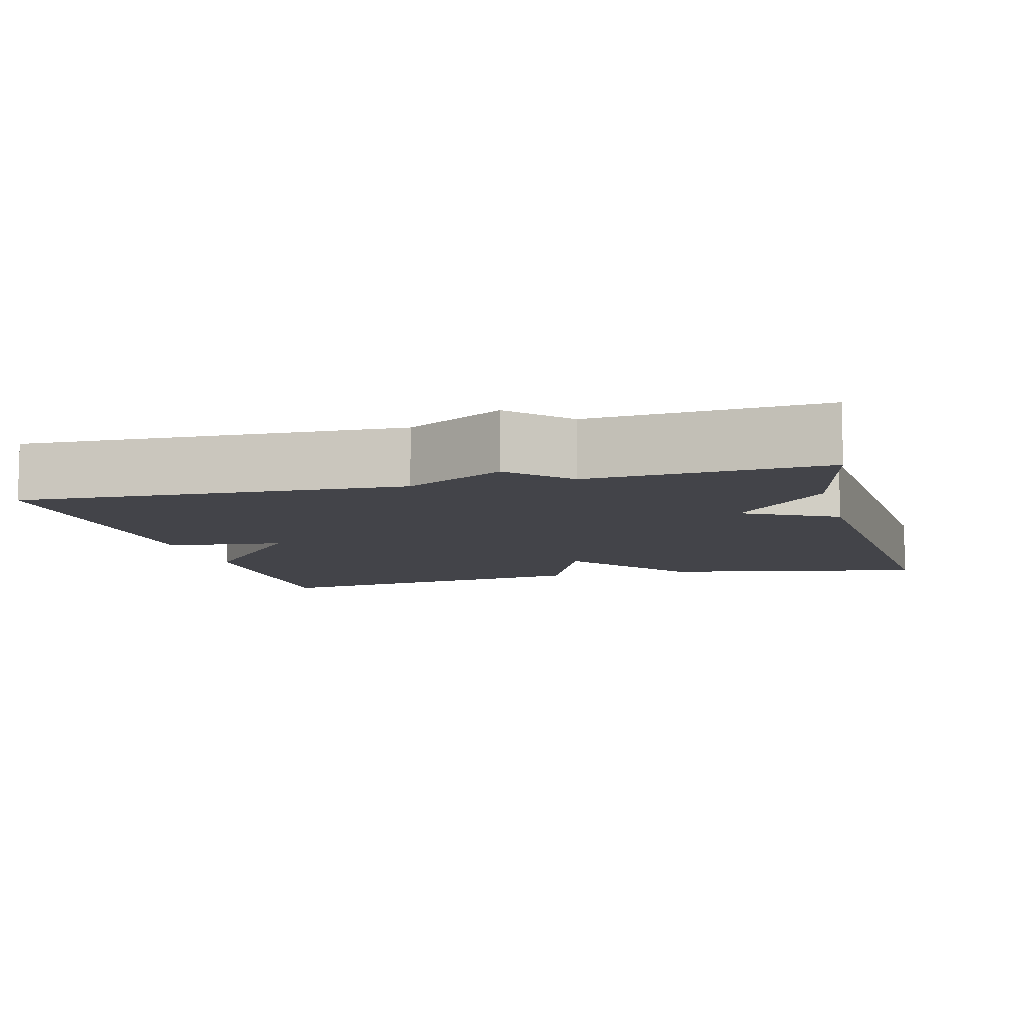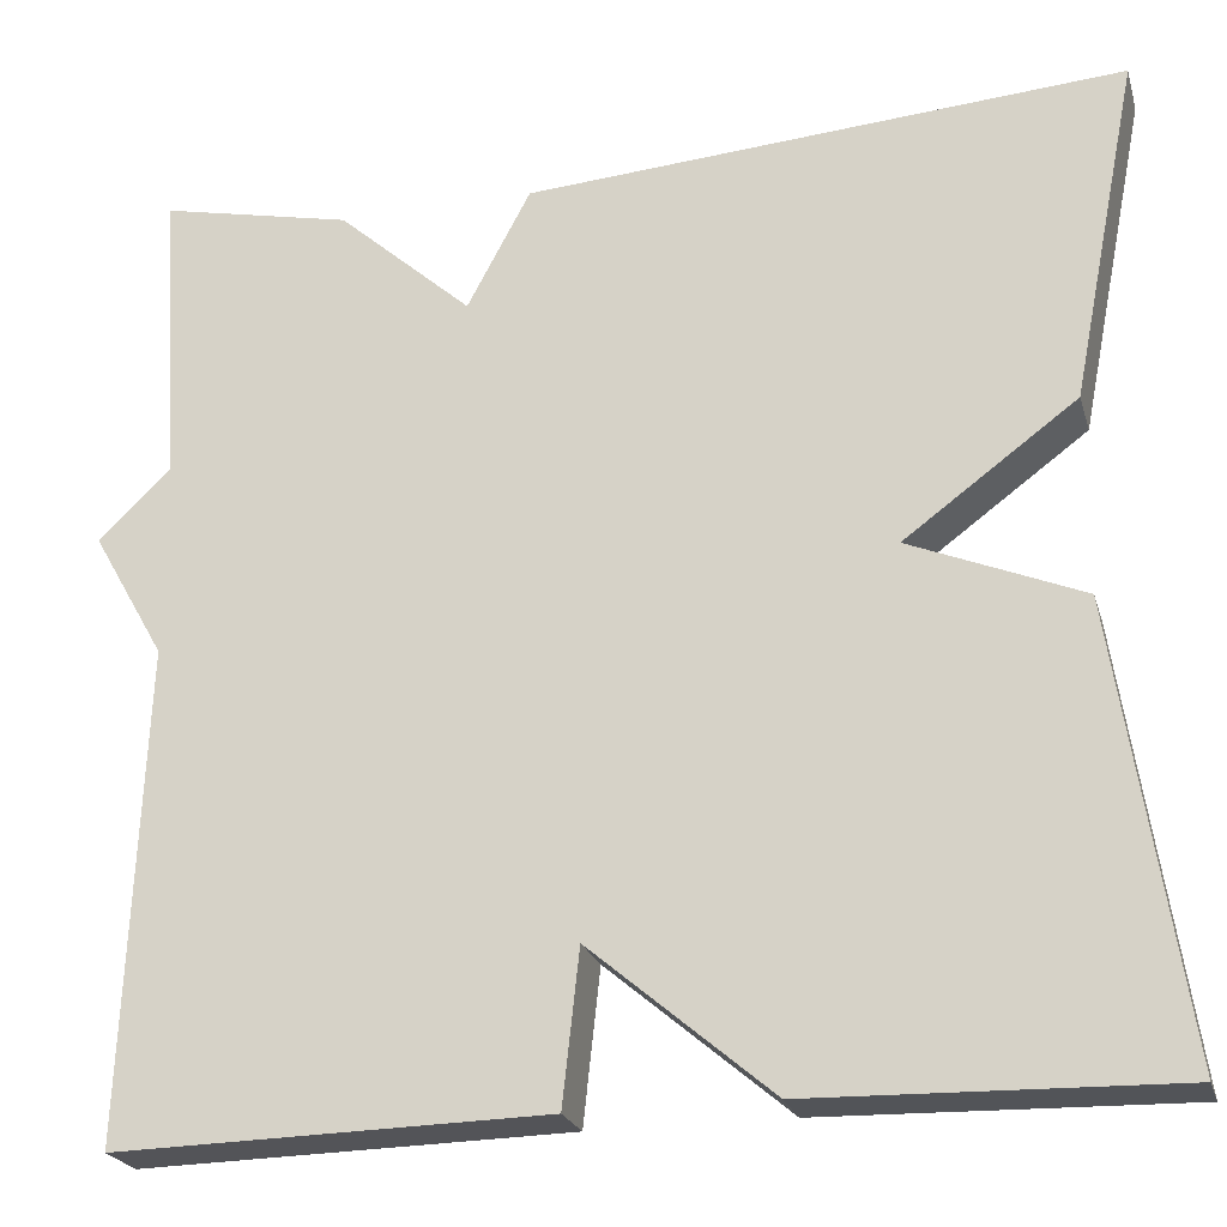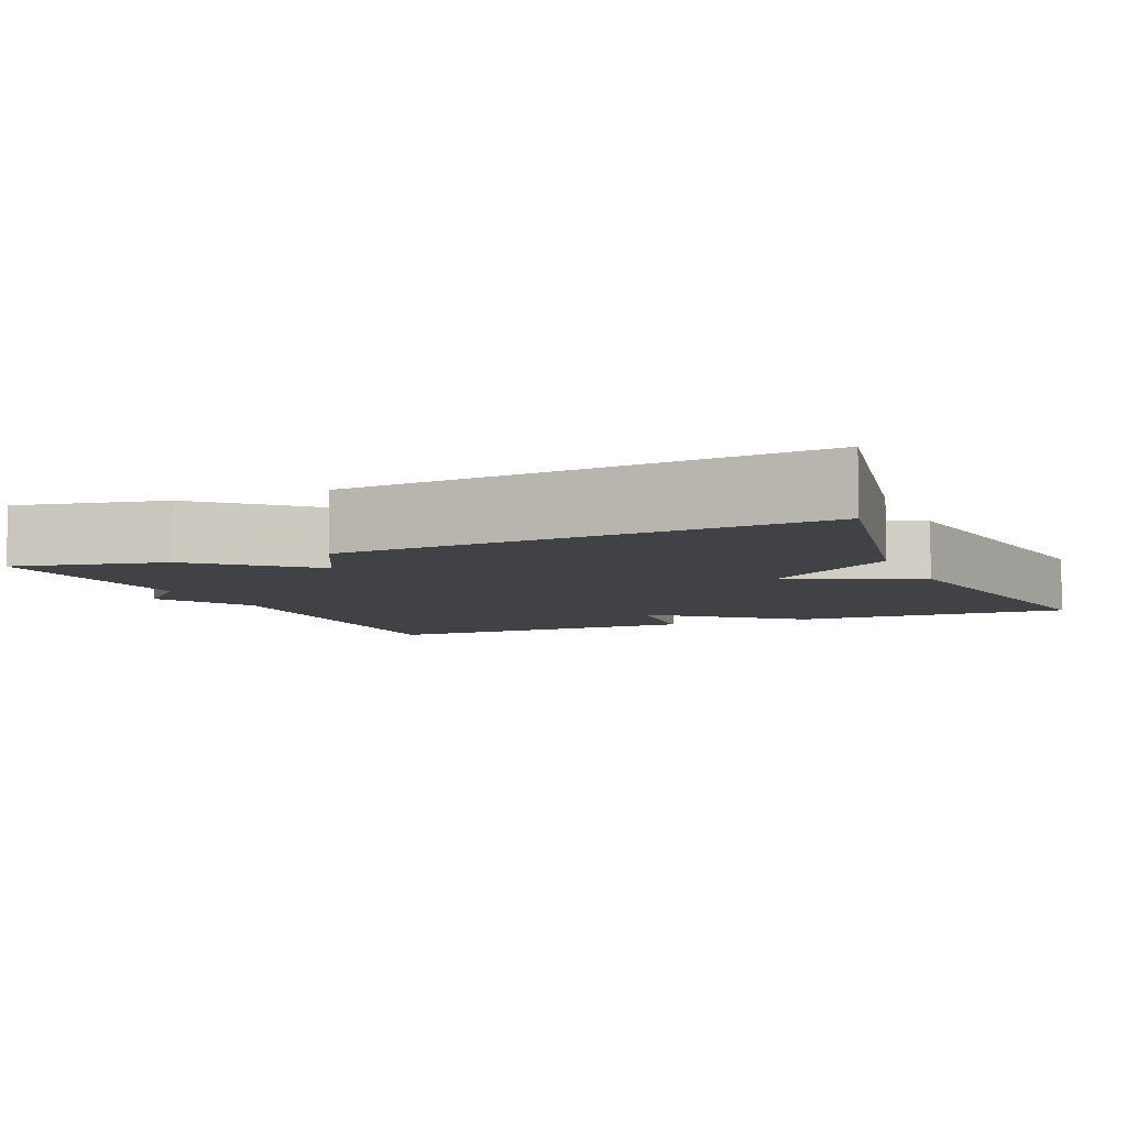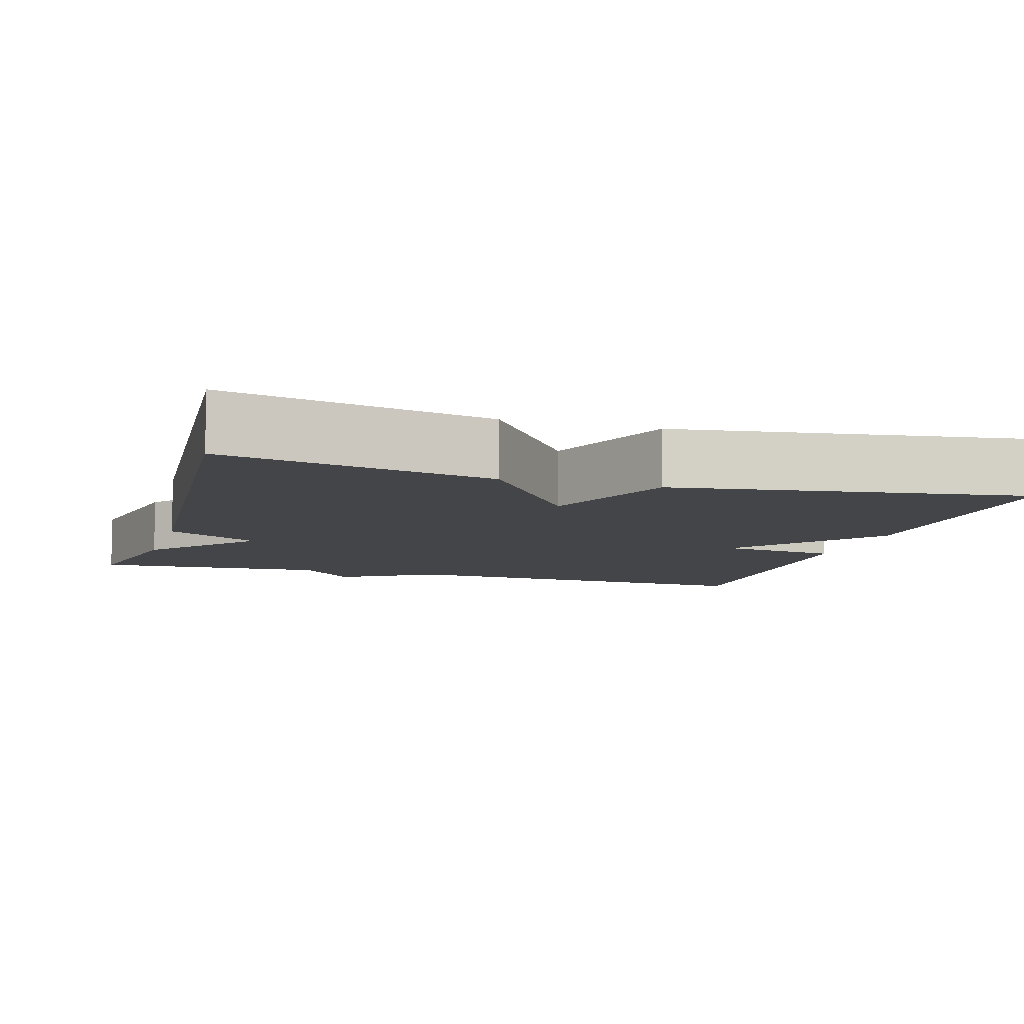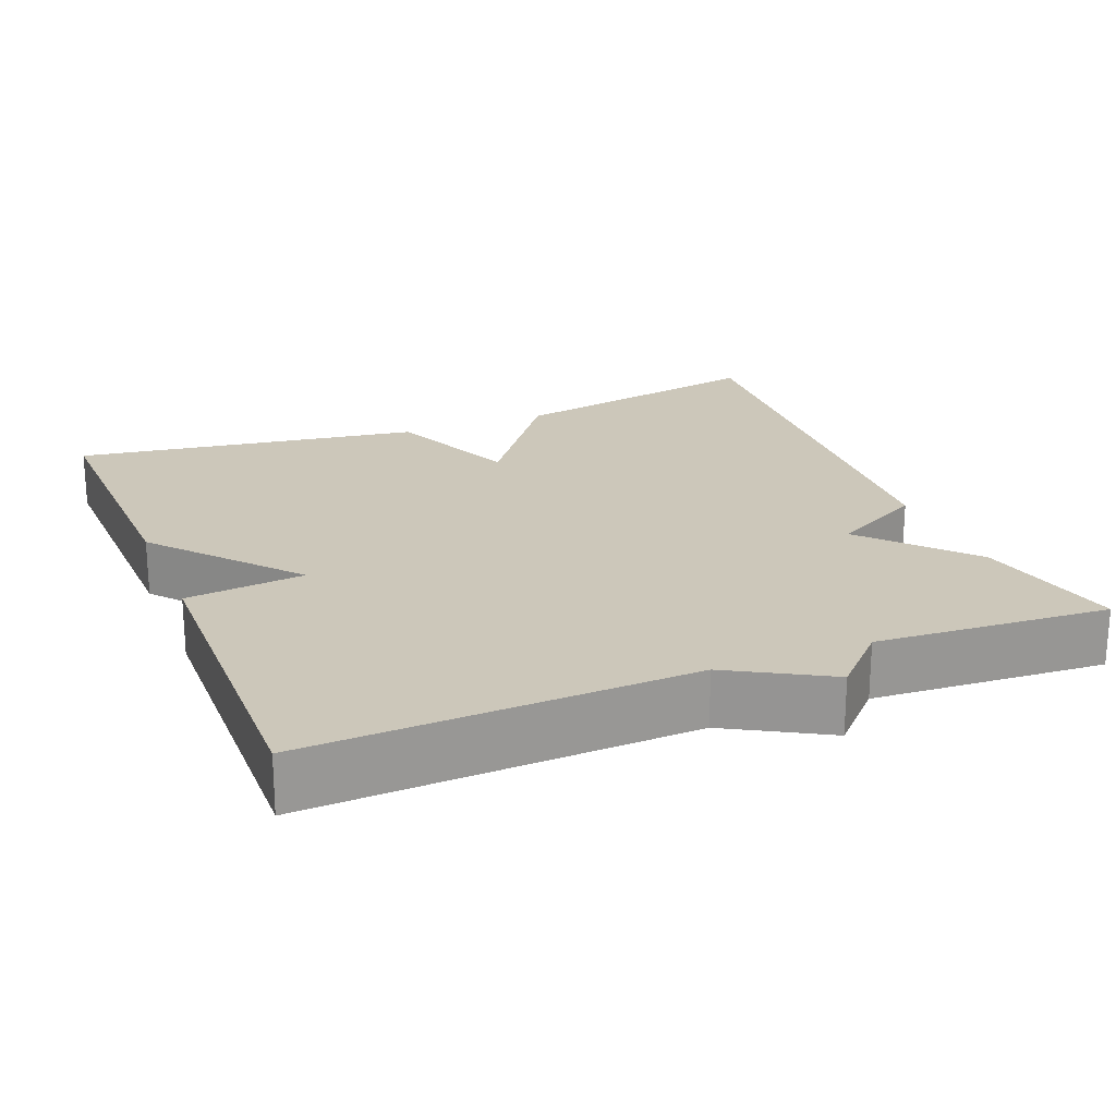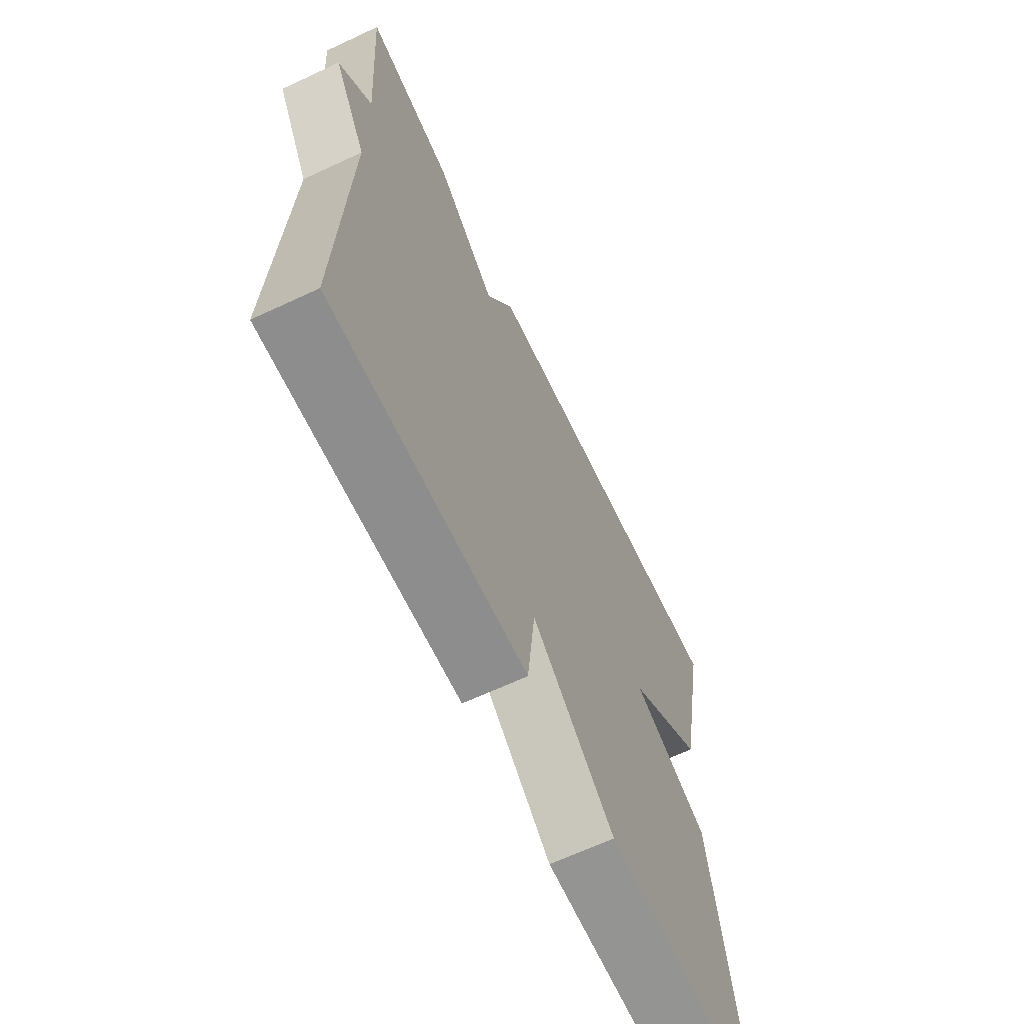
<metadata>
{"format":"obj","ext":"obj","renderer":"f3d","projection":"perspective","resolution":1024,"background":"white","views":[{"elev":-8.5,"azim":-75.3,"up":"+Y"},{"elev":-23.3,"azim":15.1,"up":"+Z"},{"elev":-6.7,"azim":23.5,"up":"+Y"},{"elev":-8.6,"azim":73.3,"up":"+Y"},{"elev":21.4,"azim":-112.0,"up":"+Y"},{"elev":-65.7,"azim":-64.8,"up":"+Z"}]}
</metadata>
<code>
v 0.5 0.07 -0.5
v 0.135 0.07 -0.491
v -0.048 0.07 -0.336
v -0.065 0.07 -0.491
v -0.5 0.07 -0.5
v -0.48 0.07 -0.004
v -0.553 0.07 0.124
v -0.48 0.07 0.196
v -0.5 0.07 0.5
v -0.305 0.07 0.458
v -0.169 0.07 0.337
v -0.105 0.07 0.458
v 0.5 0.07 0.5
v 0.432 0.07 0.153
v 0.258 0.07 0.025
v 0.432 0.07 -0.047
v 0.5 0 -0.5
v 0.135 0 -0.491
v -0.048 0 -0.336
v -0.065 0 -0.491
v -0.5 0 -0.5
v -0.48 0 -0.004
v -0.553 0 0.124
v -0.48 0 0.196
v -0.5 0 0.5
v -0.305 0 0.458
v -0.169 0 0.337
v -0.105 0 0.458
v 0.5 0 0.5
v 0.432 0 0.153
v 0.258 0 0.025
v 0.432 0 -0.047
f 1 2 3
f 16 1 3
f 15 16 3
f 13 14 15
f 12 13 15
f 11 12 15
f 11 15 3
f 11 3 4
f 10 11 4
f 9 10 4
f 8 9 4
f 6 7 8 4
f 4 5 6
f 19 18 17
f 19 17 32
f 19 32 31
f 31 30 29
f 31 29 28
f 31 28 27
f 19 31 27
f 20 19 27
f 20 27 26
f 20 26 25
f 20 25 24
f 20 24 23 22
f 22 21 20
f 1 17 18 2
f 2 18 19 3
f 3 19 20 4
f 4 20 21 5
f 5 21 22 6
f 6 22 23 7
f 7 23 24 8
f 8 24 25 9
f 9 25 26 10
f 10 26 27 11
f 11 27 28 12
f 12 28 29 13
f 13 29 30 14
f 14 30 31 15
f 15 31 32 16
f 16 32 17 1

</code>
